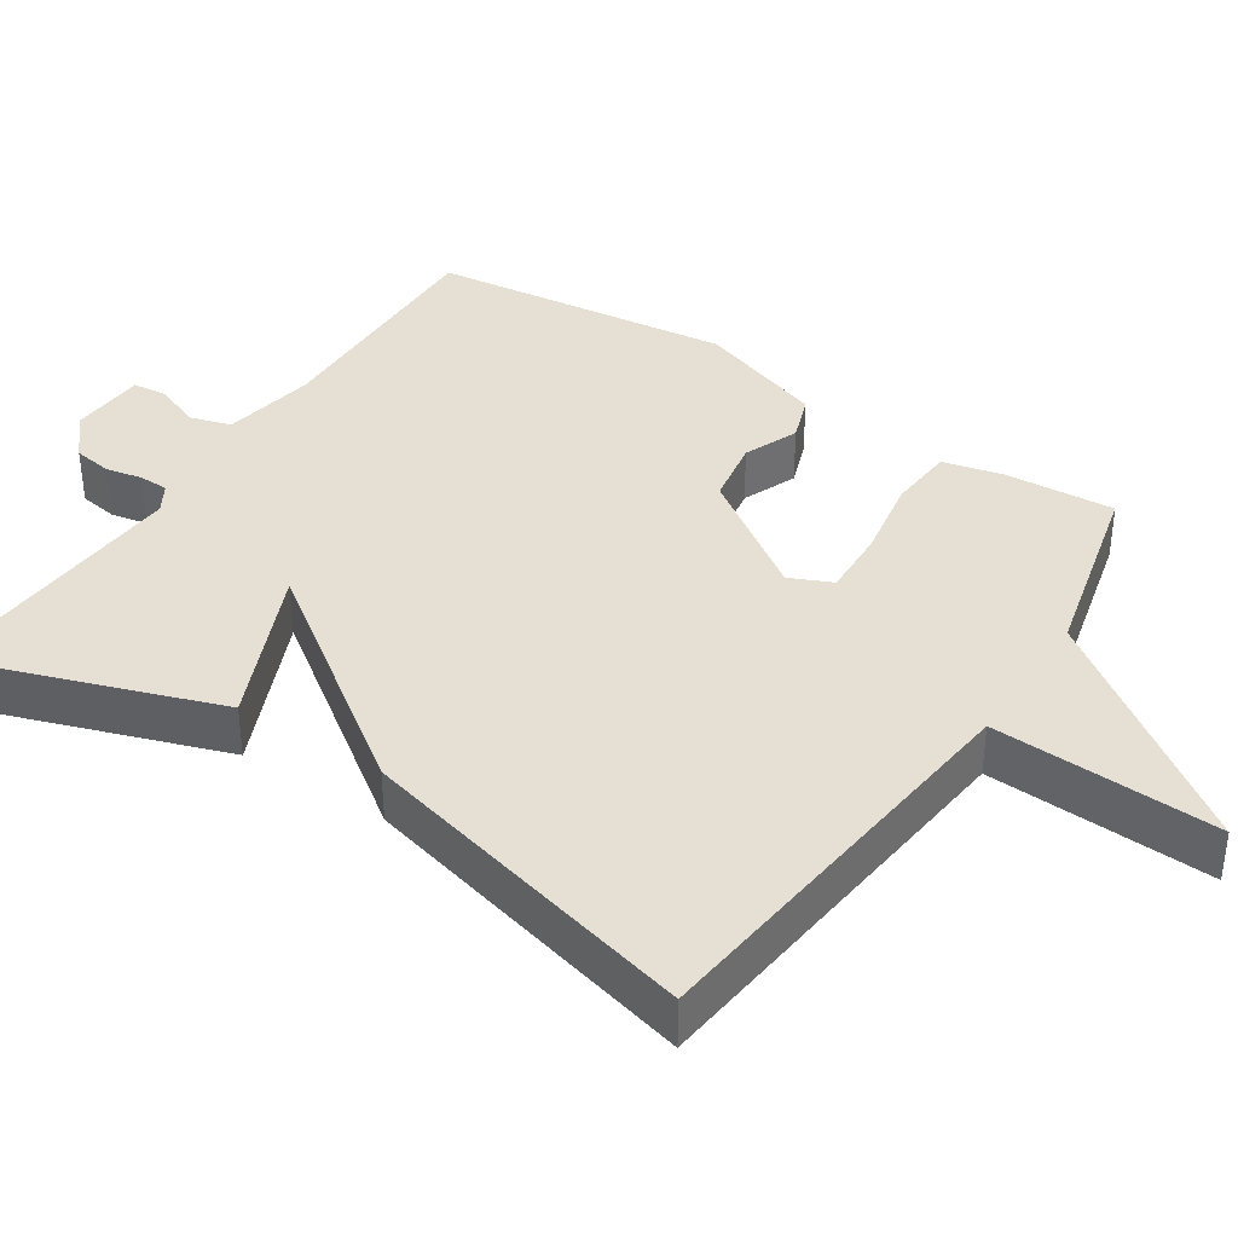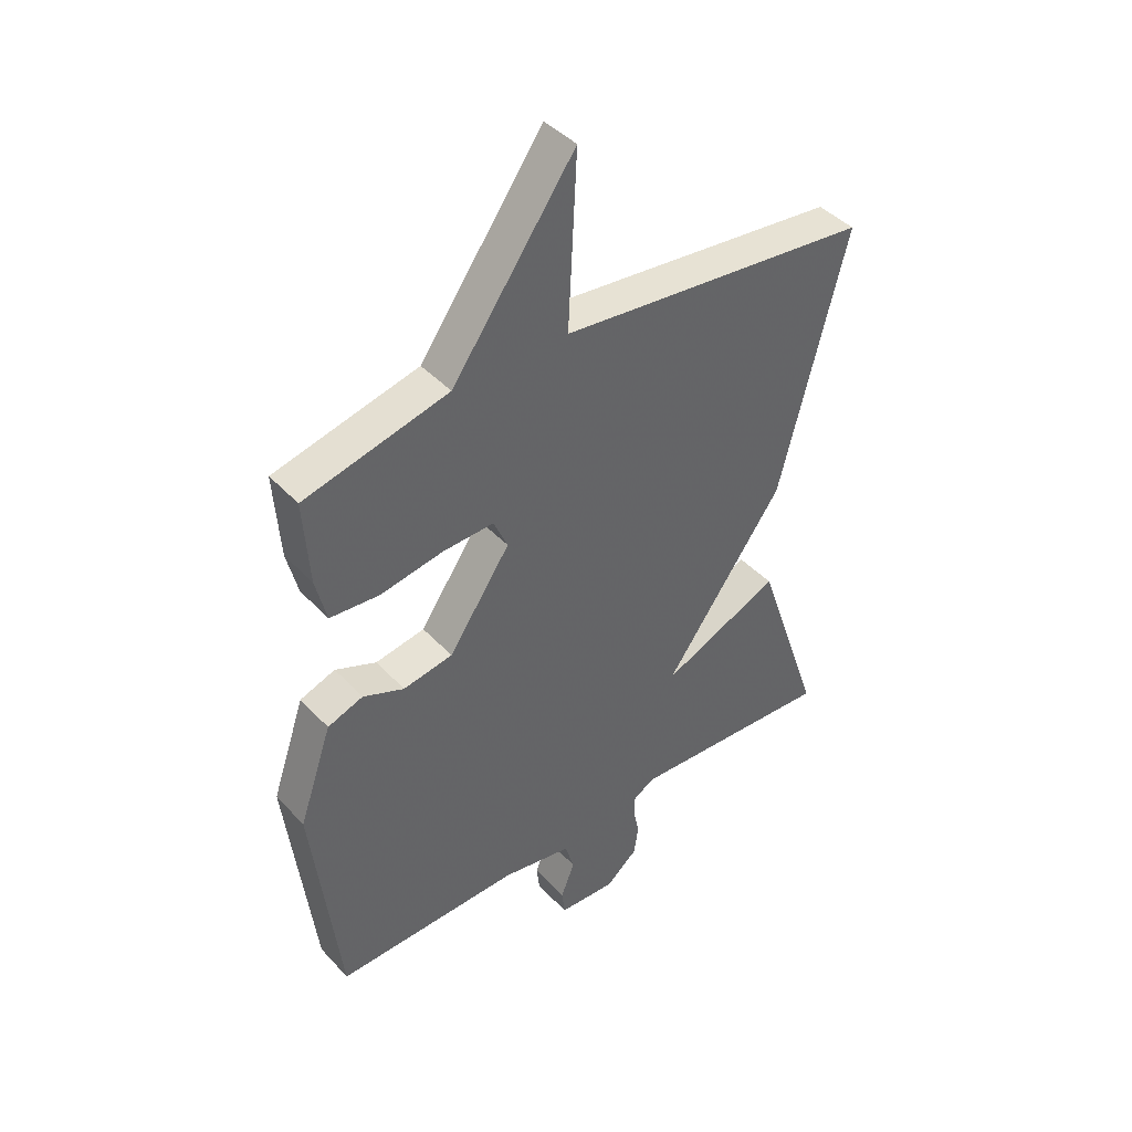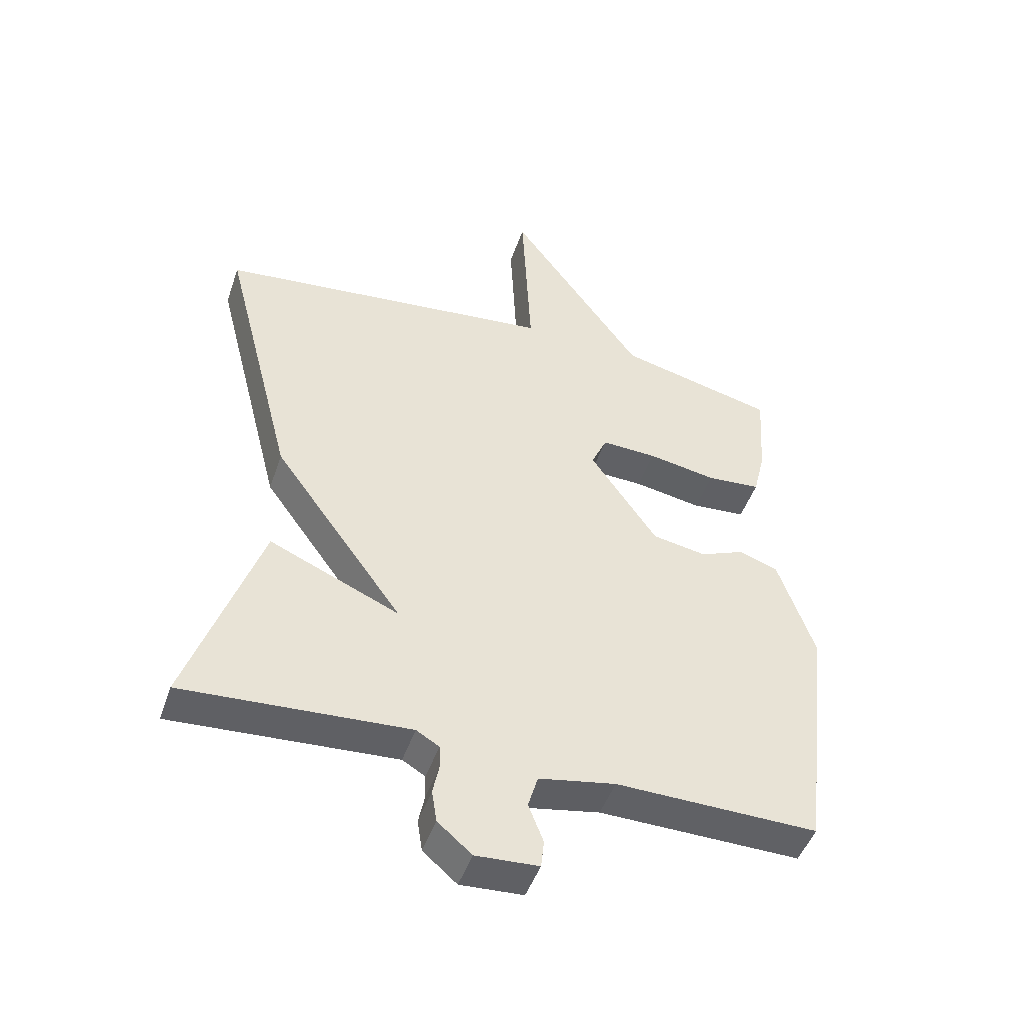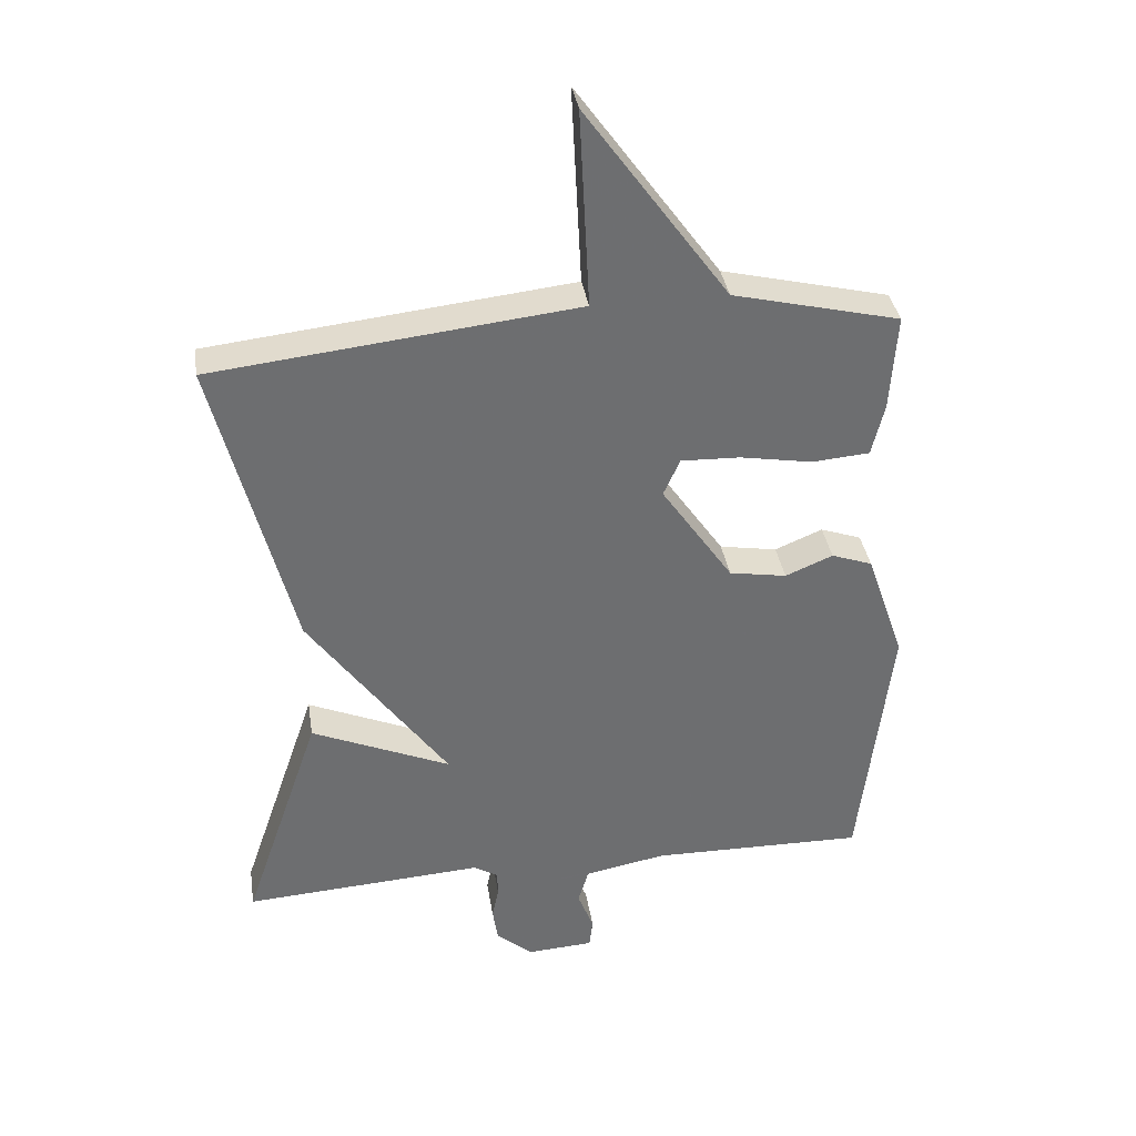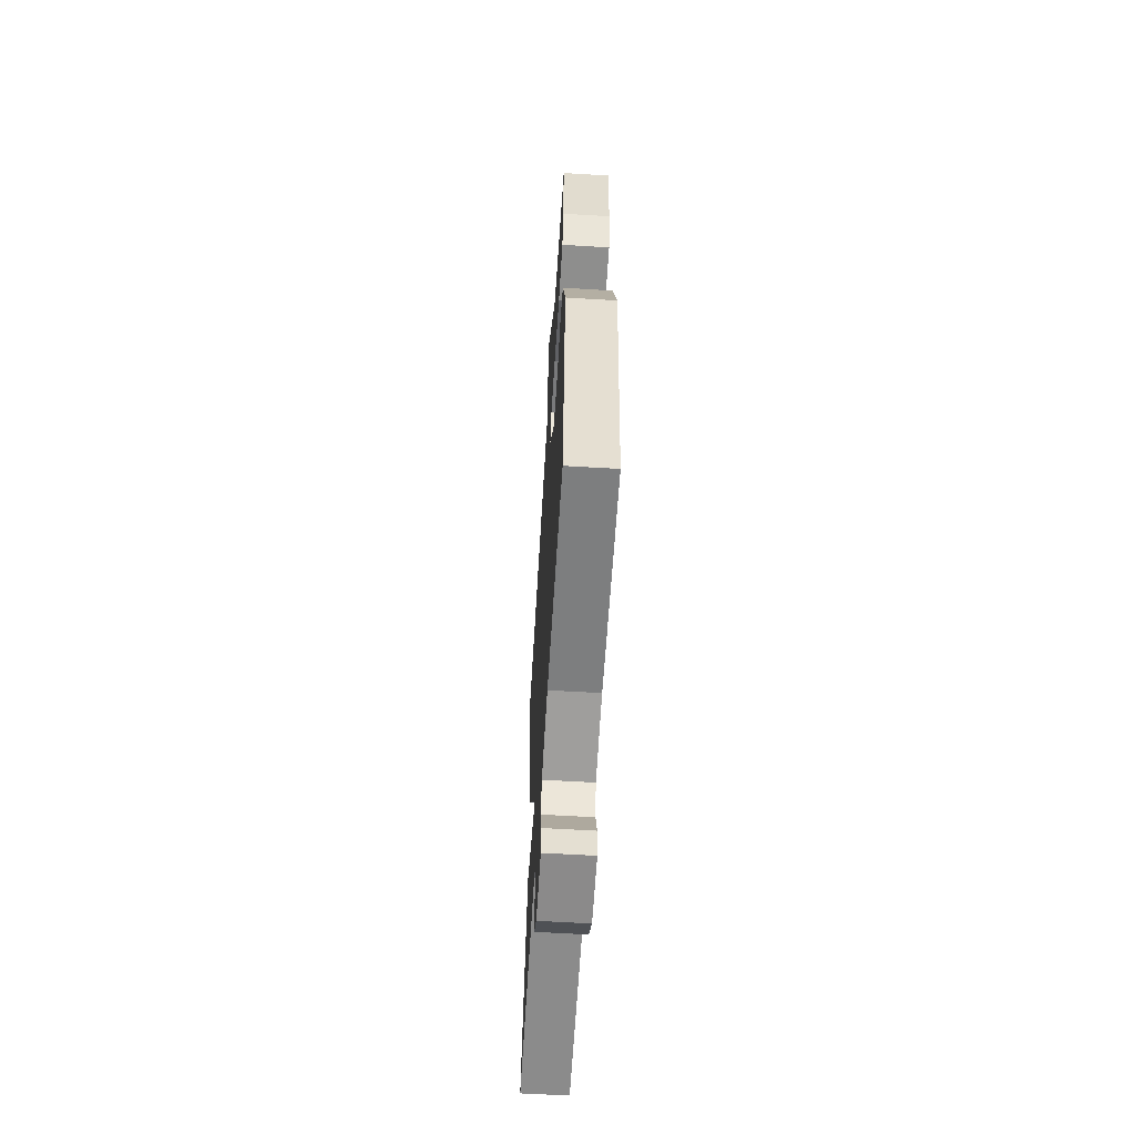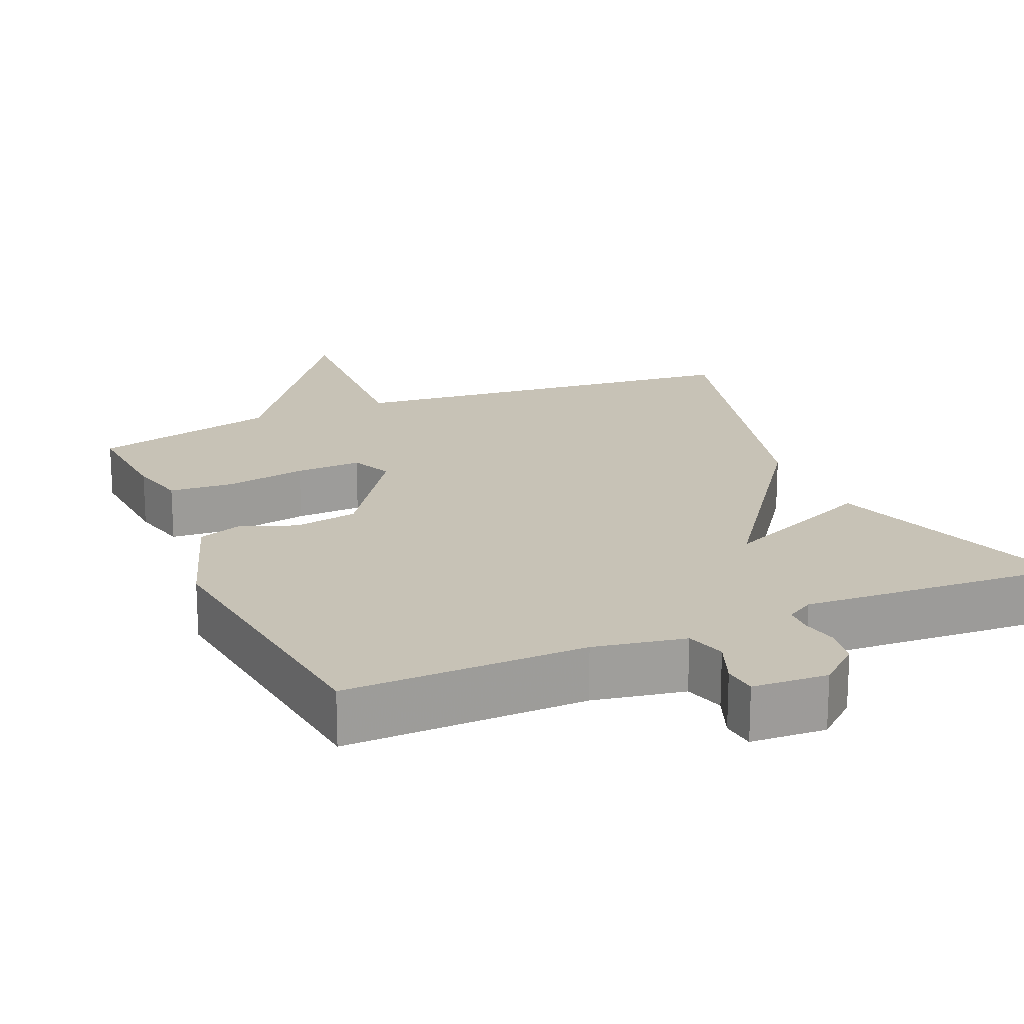
<metadata>
{"format":"obj","ext":"obj","renderer":"f3d","projection":"perspective","resolution":1024,"background":"white","views":[{"elev":38.1,"azim":-56.9,"up":"+Y"},{"elev":42.7,"azim":141.1,"up":"+Z"},{"elev":-47.5,"azim":-18.7,"up":"+Z"},{"elev":36.1,"azim":-8.8,"up":"+Z"},{"elev":-60.2,"azim":86.5,"up":"+Z"},{"elev":19.2,"azim":156.5,"up":"+Y"}]}
</metadata>
<code>
v 0.5 0.07 0.5
v 0.49 0.07 0.352
v 0.471 0.07 0.274
v 0.384 0.07 0.267
v 0.274 0.07 0.286
v 0.185 0.07 0.289
v 0.16 0.07 0.233
v 0.268 0.07 0.076
v 0.355 0.07 0.061
v 0.427 0.07 0.091
v 0.489 0.07 0.069
v 0.547 0.07 -0.1
v 0.5 0.07 -0.5
v 0.175 0.07 -0.495
v 0.052 0.07 -0.518
v 0.036 0.07 -0.572
v 0.06 0.07 -0.634
v 0.055 0.07 -0.679
v -0.046 0.07 -0.685
v -0.101 0.07 -0.638
v -0.109 0.07 -0.586
v -0.099 0.07 -0.538
v -0.1 0.07 -0.499
v -0.137 0.07 -0.477
v -0.5 0.07 -0.5
v -0.383 0.07 -0.158
v -0.173 0.07 -0.249
v -0.383 0.07 0.042
v -0.5 0.07 0.5
v 0.048 0.07 0.561
v 0.033 0.07 0.86
v 0.248 0.07 0.561
v 0.5 0 0.5
v 0.49 0 0.352
v 0.471 0 0.274
v 0.384 0 0.267
v 0.274 0 0.286
v 0.185 0 0.289
v 0.16 0 0.233
v 0.268 0 0.076
v 0.355 0 0.061
v 0.427 0 0.091
v 0.489 0 0.069
v 0.547 0 -0.1
v 0.5 0 -0.5
v 0.175 0 -0.495
v 0.052 0 -0.518
v 0.036 0 -0.572
v 0.06 0 -0.634
v 0.055 0 -0.679
v -0.046 0 -0.685
v -0.101 0 -0.638
v -0.109 0 -0.586
v -0.099 0 -0.538
v -0.1 0 -0.499
v -0.137 0 -0.477
v -0.5 0 -0.5
v -0.383 0 -0.158
v -0.173 0 -0.249
v -0.383 0 0.042
v -0.5 0 0.5
v 0.048 0 0.561
v 0.033 0 0.86
v 0.248 0 0.561
f 30 31 32
f 29 30 32
f 28 29 32
f 27 28 32
f 24 25 26 27
f 23 24 27 32
f 22 23 32
f 20 21 22
f 19 20 22
f 18 19 22
f 17 18 22
f 16 17 22
f 15 16 22
f 14 15 22
f 12 13 14
f 11 12 14
f 10 11 14
f 9 10 14
f 8 9 14 22
f 7 8 22
f 3 4 5
f 2 3 5
f 1 2 5
f 32 1 5
f 32 5 6
f 7 22 32
f 6 7 32
f 64 63 62
f 64 62 61
f 64 61 60
f 64 60 59
f 59 58 57 56
f 64 59 56 55
f 64 55 54
f 54 53 52
f 54 52 51
f 54 51 50
f 54 50 49
f 54 49 48
f 54 48 47
f 54 47 46
f 46 45 44
f 46 44 43
f 46 43 42
f 46 42 41
f 54 46 41 40
f 54 40 39
f 37 36 35
f 37 35 34
f 37 34 33
f 37 33 64
f 38 37 64
f 64 54 39
f 64 39 38
f 1 33 34 2
f 2 34 35 3
f 3 35 36 4
f 4 36 37 5
f 5 37 38 6
f 6 38 39 7
f 7 39 40 8
f 8 40 41 9
f 9 41 42 10
f 10 42 43 11
f 11 43 44 12
f 12 44 45 13
f 13 45 46 14
f 14 46 47 15
f 15 47 48 16
f 16 48 49 17
f 17 49 50 18
f 18 50 51 19
f 19 51 52 20
f 20 52 53 21
f 21 53 54 22
f 22 54 55 23
f 23 55 56 24
f 24 56 57 25
f 25 57 58 26
f 26 58 59 27
f 27 59 60 28
f 28 60 61 29
f 29 61 62 30
f 30 62 63 31
f 31 63 64 32
f 32 64 33 1

</code>
